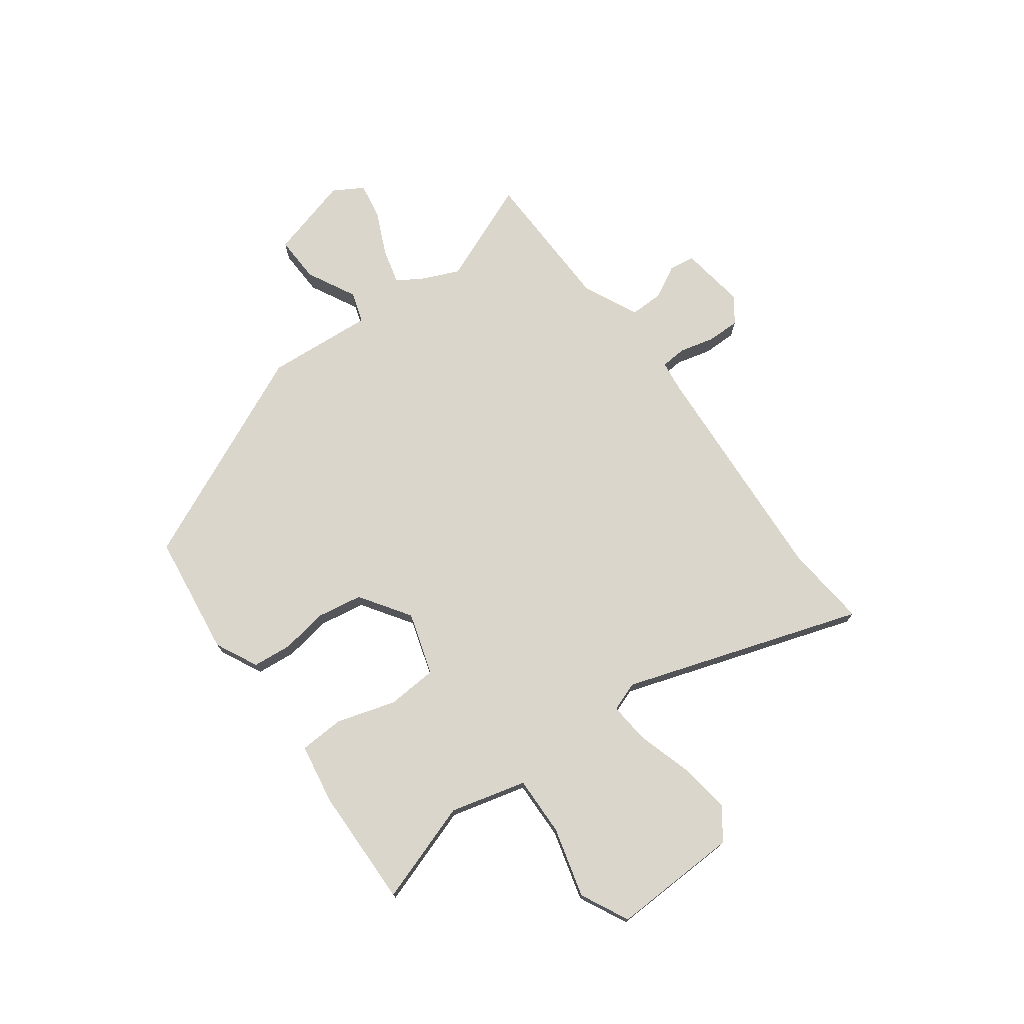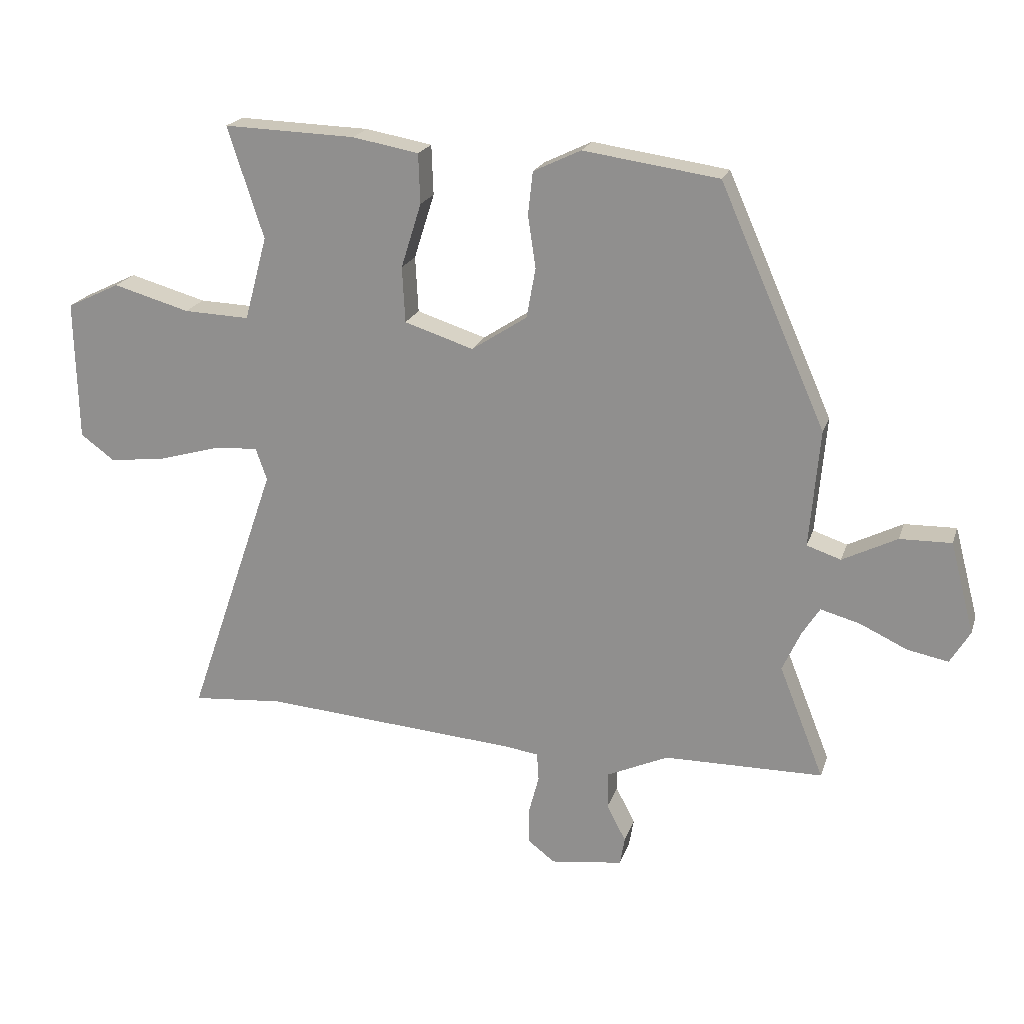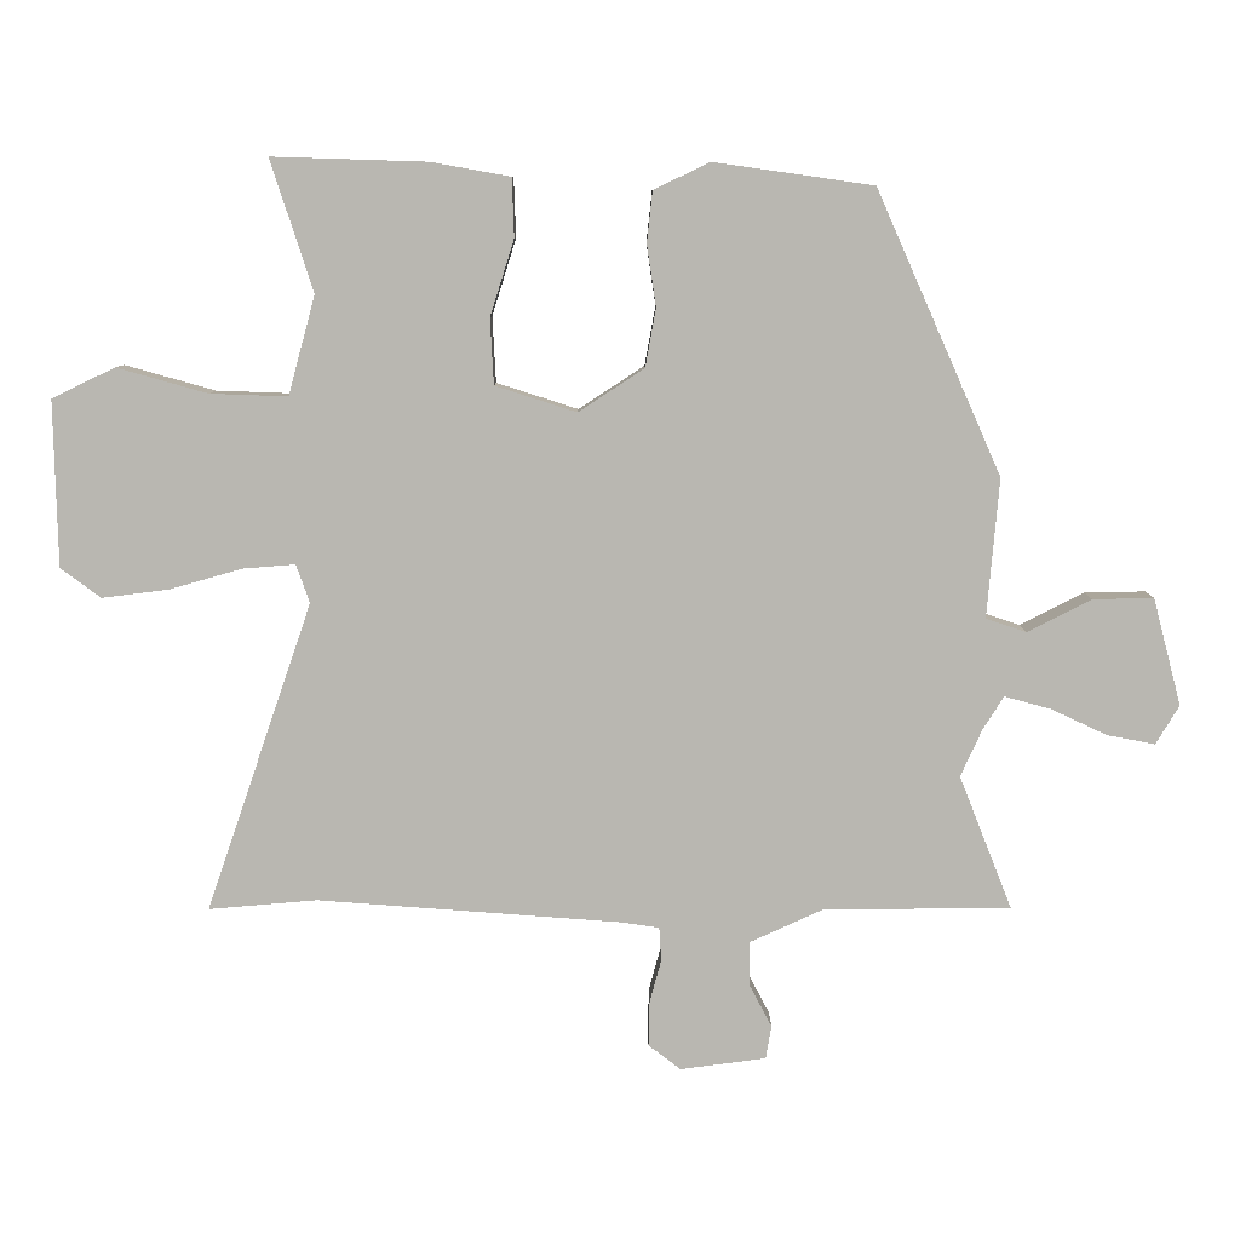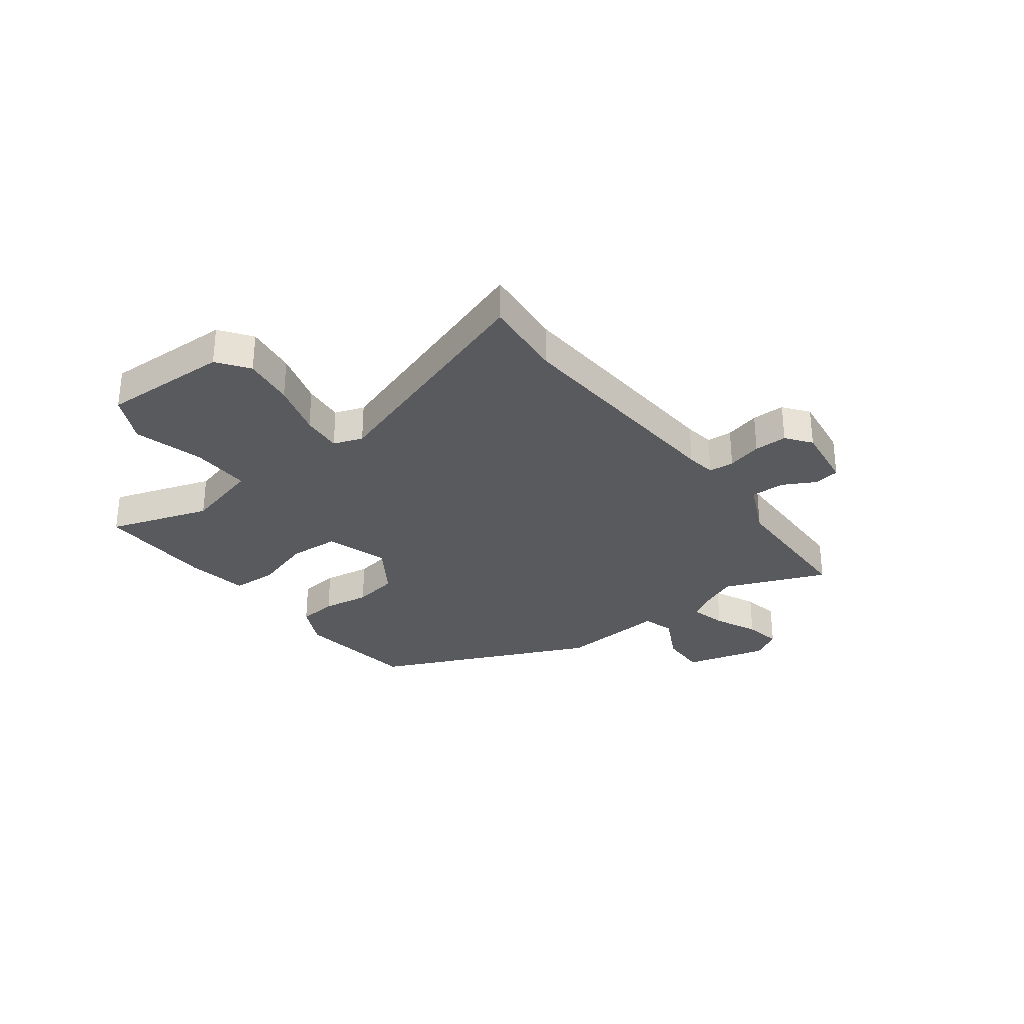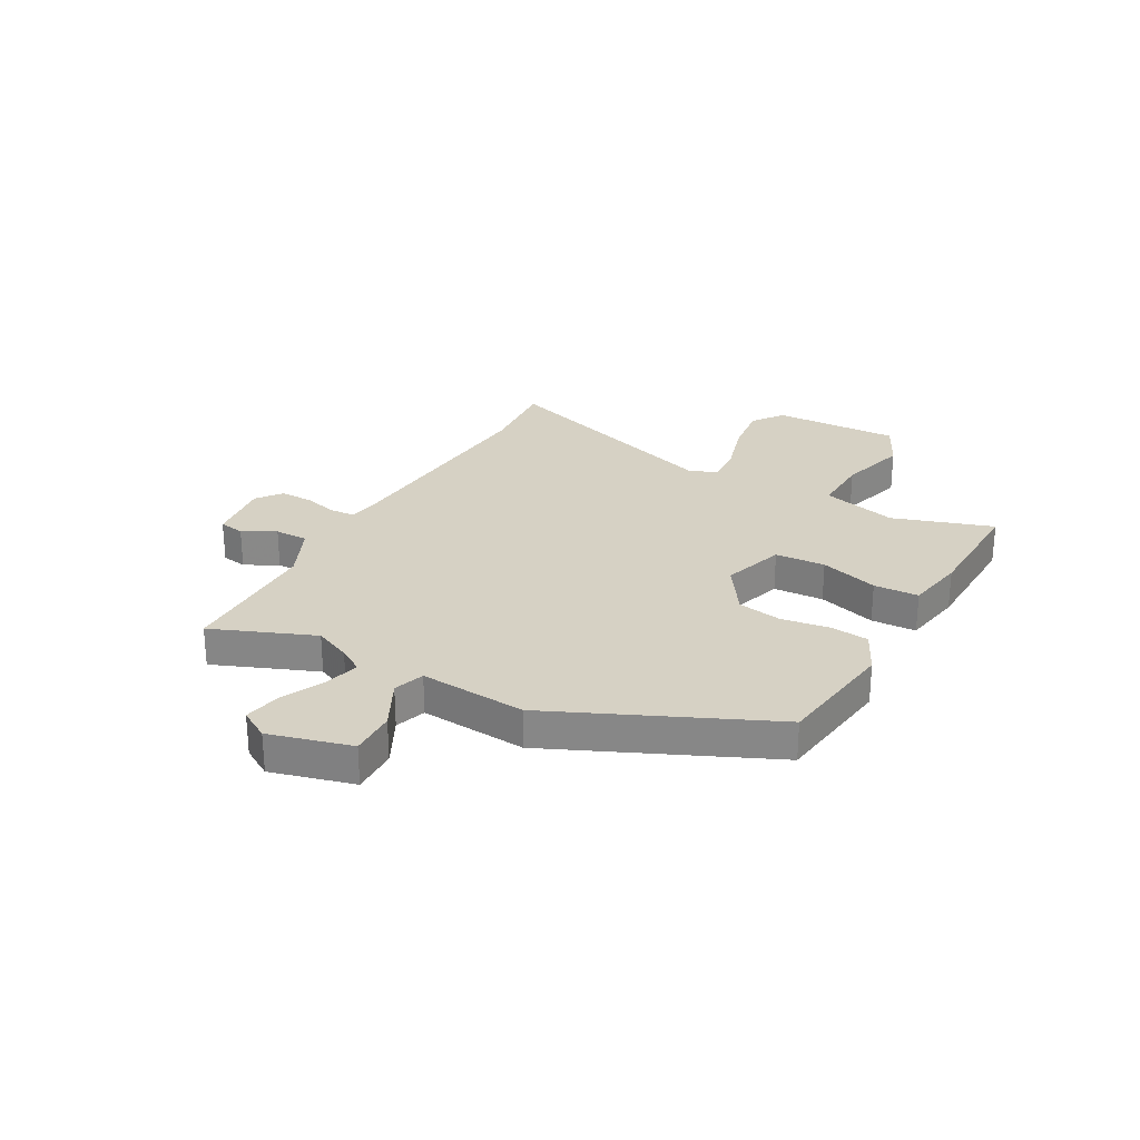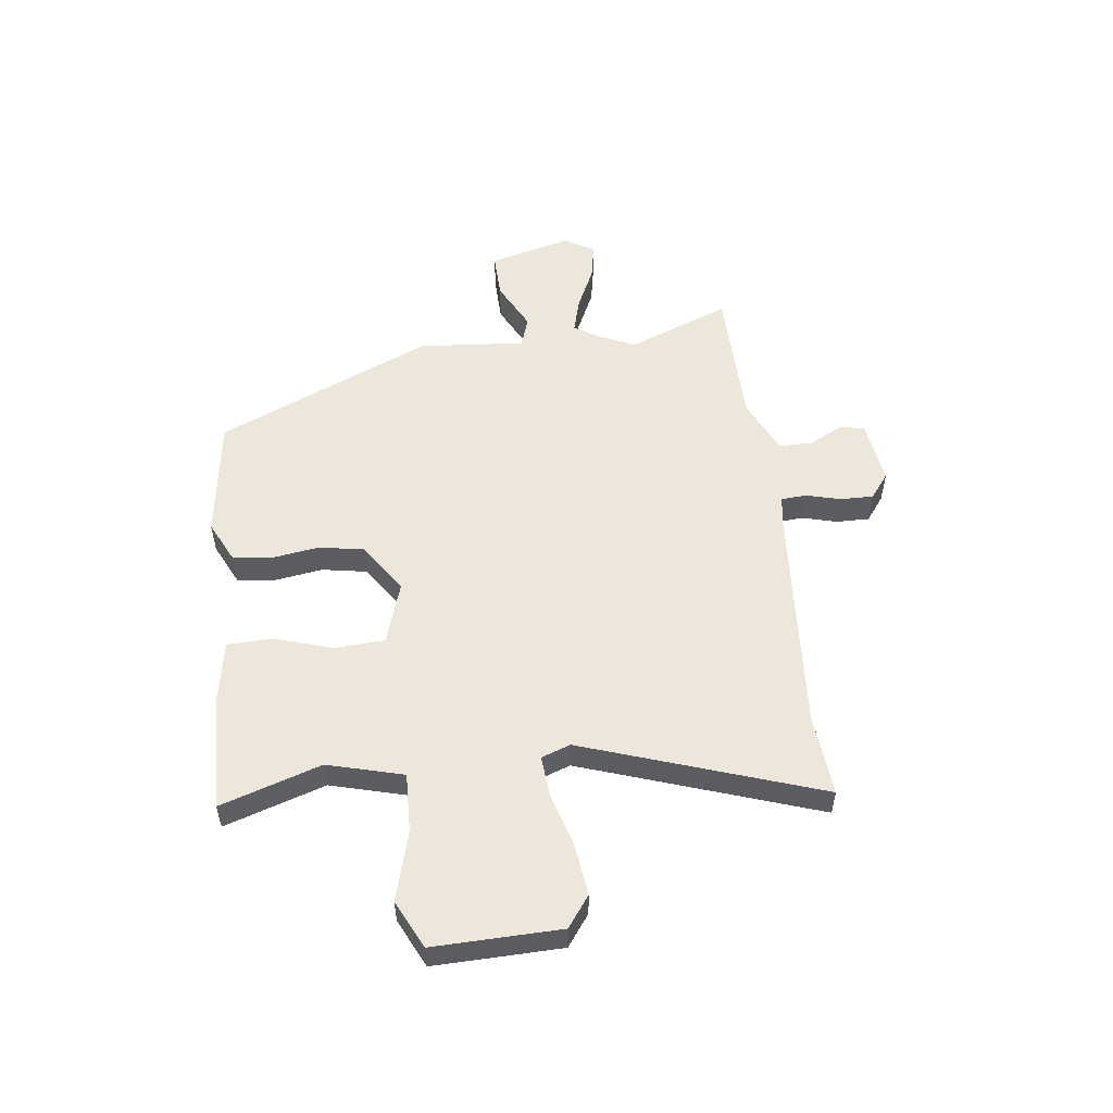
<metadata>
{"format":"obj","ext":"obj","renderer":"f3d","projection":"perspective","resolution":1024,"background":"white","views":[{"elev":74.1,"azim":53.1,"up":"+Y"},{"elev":20.6,"azim":-164.1,"up":"+Z"},{"elev":8.1,"azim":-180.0,"up":"+Z"},{"elev":-30.7,"azim":126.7,"up":"+Y"},{"elev":26.9,"azim":-61.2,"up":"+Y"},{"elev":53.5,"azim":82.9,"up":"+Y"}]}
</metadata>
<code>
v -0.301 0.07 0.5
v -0.075 0.07 0.532
v 0.004 0.07 0.494
v 0.012 0.07 0.422
v -0.001 0.07 0.335
v 0.014 0.07 0.252
v 0.107 0.07 0.191
v 0.222 0.07 0.228
v 0.227 0.07 0.321
v 0.193 0.07 0.429
v 0.196 0.07 0.512
v 0.307 0.07 0.532
v 0.527 0.07 0.539
v 0.467 0.07 0.353
v 0.505 0.07 0.213
v 0.615 0.07 0.217
v 0.743 0.07 0.253
v 0.832 0.07 0.21
v 0.827 0.07 -0.025
v 0.77 0.07 -0.067
v 0.675 0.07 -0.055
v 0.574 0.07 -0.026
v 0.499 0.07 -0.02
v 0.48 0.07 -0.074
v 0.63 0.07 -0.511
v 0.477 0.07 -0.498
v 0.048 0.07 -0.53
v -0.007 0.07 -0.538
v -0.01 0.07 -0.585
v 0.007 0.07 -0.649
v 0.008 0.07 -0.71
v -0.038 0.07 -0.745
v -0.159 0.07 -0.729
v -0.167 0.07 -0.682
v -0.135 0.07 -0.621
v -0.135 0.07 -0.559
v -0.238 0.07 -0.512
v -0.504 0.07 -0.509
v -0.429 0.07 -0.32
v -0.46 0.07 -0.252
v -0.489 0.07 -0.206
v -0.555 0.07 -0.224
v -0.634 0.07 -0.261
v -0.702 0.07 -0.274
v -0.735 0.07 -0.219
v -0.695 0.07 -0.067
v -0.609 0.07 -0.069
v -0.518 0.07 -0.115
v -0.461 0.07 -0.096
v -0.478 0.07 0.101
v -0.301 0 0.5
v -0.075 0 0.532
v 0.004 0 0.494
v 0.012 0 0.422
v -0.001 0 0.335
v 0.014 0 0.252
v 0.107 0 0.191
v 0.222 0 0.228
v 0.227 0 0.321
v 0.193 0 0.429
v 0.196 0 0.512
v 0.307 0 0.532
v 0.527 0 0.539
v 0.467 0 0.353
v 0.505 0 0.213
v 0.615 0 0.217
v 0.743 0 0.253
v 0.832 0 0.21
v 0.827 0 -0.025
v 0.77 0 -0.067
v 0.675 0 -0.055
v 0.574 0 -0.026
v 0.499 0 -0.02
v 0.48 0 -0.074
v 0.63 0 -0.511
v 0.477 0 -0.498
v 0.048 0 -0.53
v -0.007 0 -0.538
v -0.01 0 -0.585
v 0.007 0 -0.649
v 0.008 0 -0.71
v -0.038 0 -0.745
v -0.159 0 -0.729
v -0.167 0 -0.682
v -0.135 0 -0.621
v -0.135 0 -0.559
v -0.238 0 -0.512
v -0.504 0 -0.509
v -0.429 0 -0.32
v -0.46 0 -0.252
v -0.489 0 -0.206
v -0.555 0 -0.224
v -0.634 0 -0.261
v -0.702 0 -0.274
v -0.735 0 -0.219
v -0.695 0 -0.067
v -0.609 0 -0.069
v -0.518 0 -0.115
v -0.461 0 -0.096
v -0.478 0 0.101
f 49 50 1 2
f 45 46 47 48
f 45 48 49
f 42 43 44 45
f 41 42 45 49
f 40 41 49 2
f 37 38 39
f 36 37 39 40
f 32 33 34 35
f 32 35 36
f 29 30 31 32
f 28 29 32 36
f 24 25 26
f 24 26 27
f 23 24 27 28
f 19 20 21 22
f 19 22 23
f 16 17 18 19
f 15 16 19 23
f 14 15 23 28
f 9 10 11 12
f 8 9 12 13
f 2 3 4 5
f 2 5 6
f 40 2 6
f 36 40 6 7
f 28 36 7 8
f 8 13 14 28
f 52 51 100 99
f 98 97 96 95
f 99 98 95
f 95 94 93 92
f 99 95 92 91
f 52 99 91 90
f 89 88 87
f 90 89 87 86
f 85 84 83 82
f 86 85 82
f 82 81 80 79
f 86 82 79 78
f 76 75 74
f 77 76 74
f 78 77 74 73
f 72 71 70 69
f 73 72 69
f 69 68 67 66
f 73 69 66 65
f 78 73 65 64
f 62 61 60 59
f 63 62 59 58
f 55 54 53 52
f 56 55 52
f 56 52 90
f 57 56 90 86
f 58 57 86 78
f 78 64 63 58
f 1 51 52 2
f 2 52 53 3
f 3 53 54 4
f 4 54 55 5
f 5 55 56 6
f 6 56 57 7
f 7 57 58 8
f 8 58 59 9
f 9 59 60 10
f 10 60 61 11
f 11 61 62 12
f 12 62 63 13
f 13 63 64 14
f 14 64 65 15
f 15 65 66 16
f 16 66 67 17
f 17 67 68 18
f 18 68 69 19
f 19 69 70 20
f 20 70 71 21
f 21 71 72 22
f 22 72 73 23
f 23 73 74 24
f 24 74 75 25
f 25 75 76 26
f 26 76 77 27
f 27 77 78 28
f 28 78 79 29
f 29 79 80 30
f 30 80 81 31
f 31 81 82 32
f 32 82 83 33
f 33 83 84 34
f 34 84 85 35
f 35 85 86 36
f 36 86 87 37
f 37 87 88 38
f 38 88 89 39
f 39 89 90 40
f 40 90 91 41
f 41 91 92 42
f 42 92 93 43
f 43 93 94 44
f 44 94 95 45
f 45 95 96 46
f 46 96 97 47
f 47 97 98 48
f 48 98 99 49
f 49 99 100 50
f 50 100 51 1

</code>
